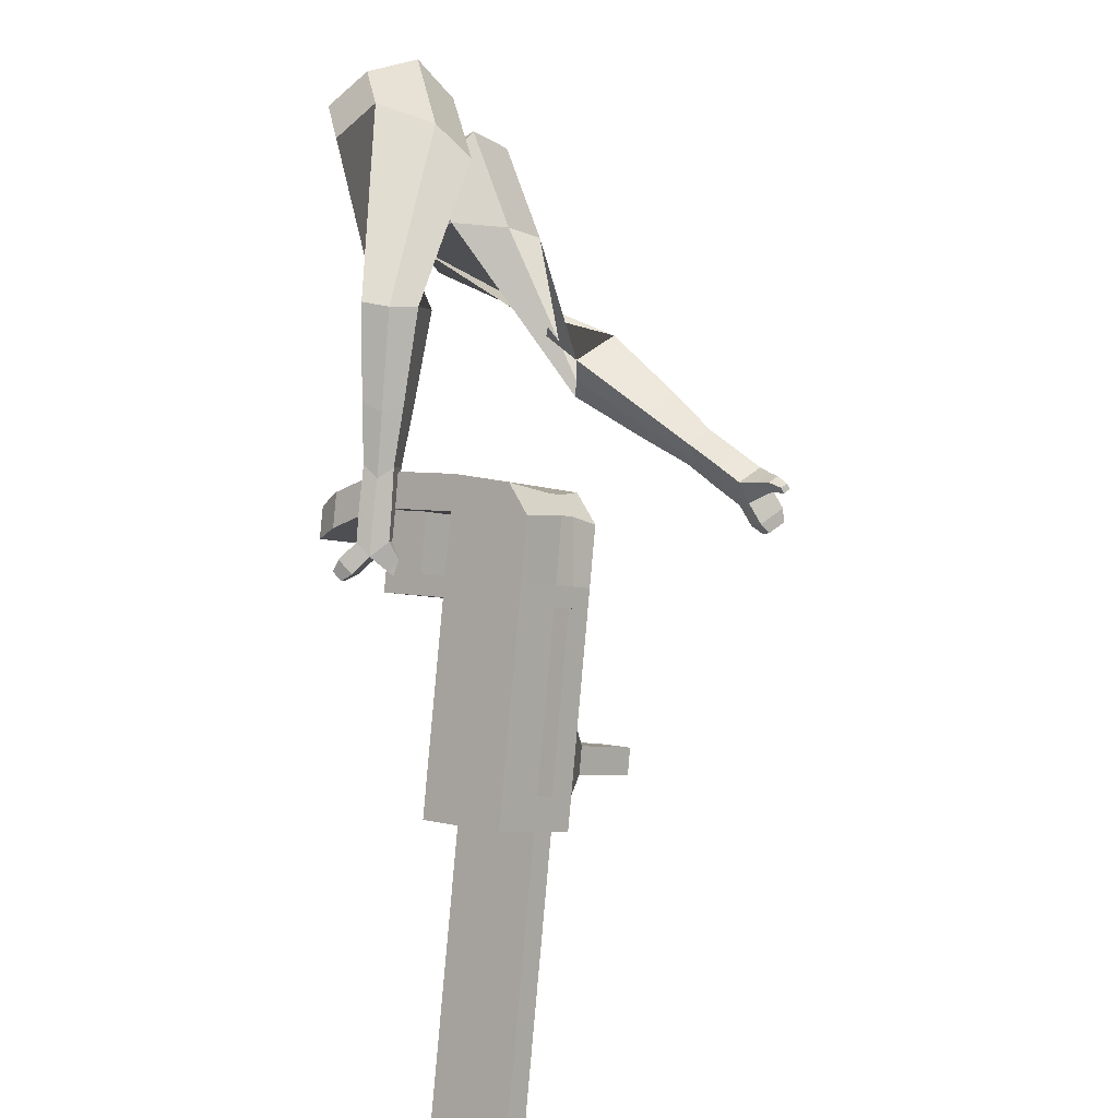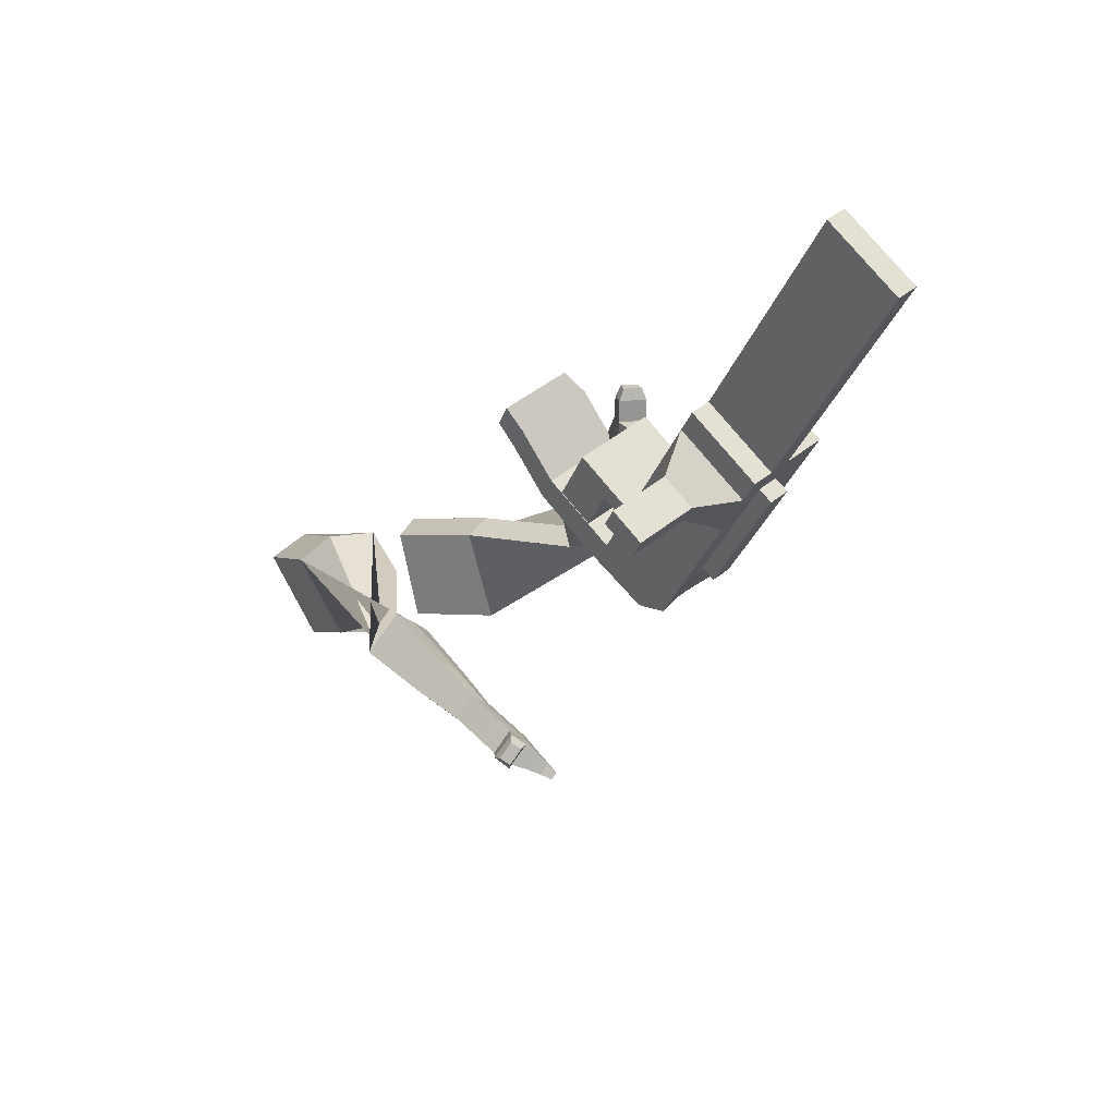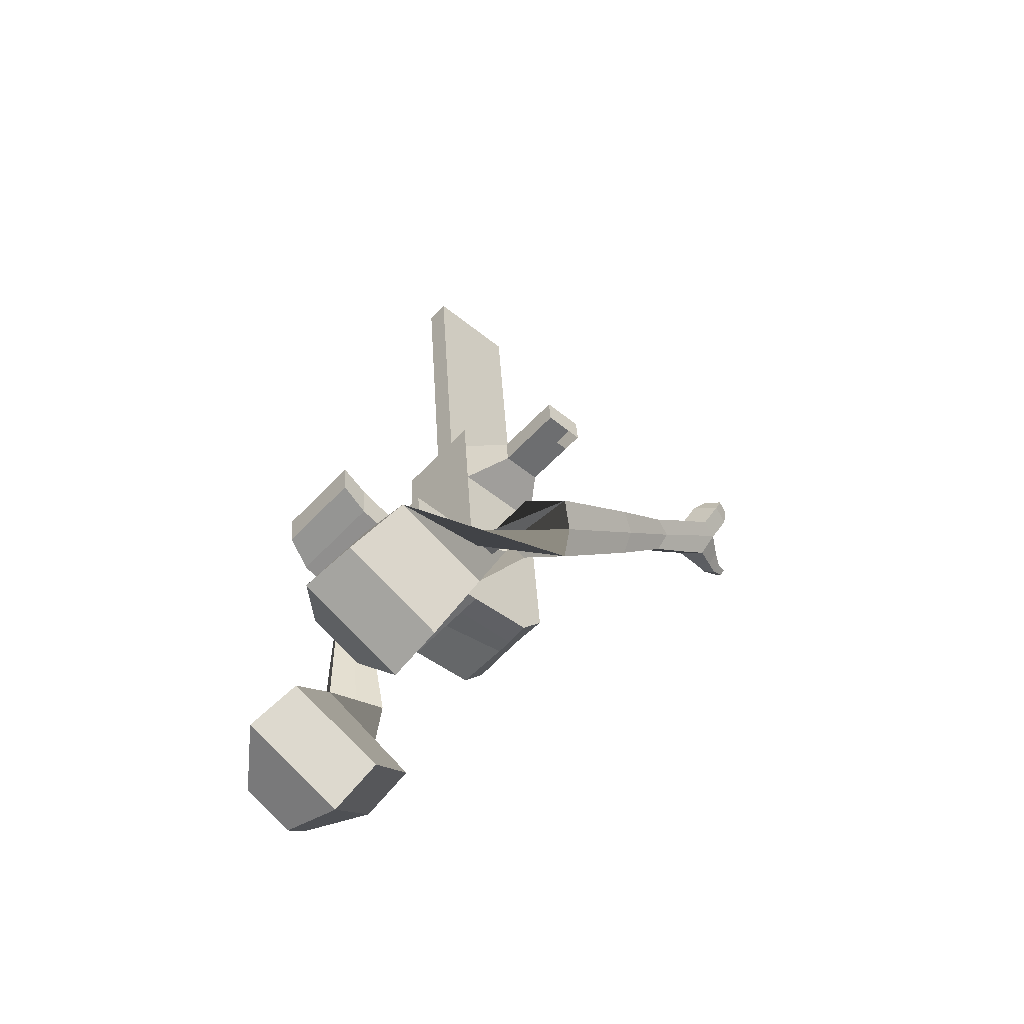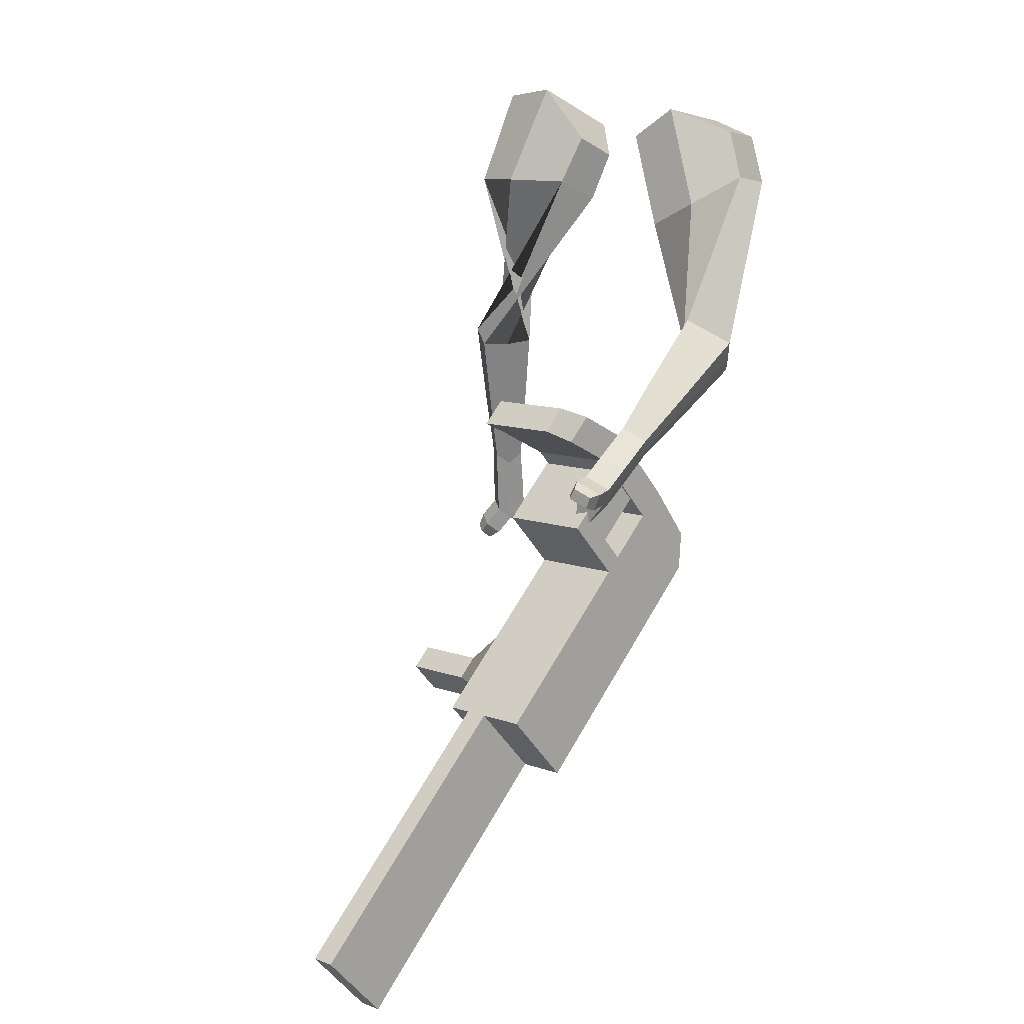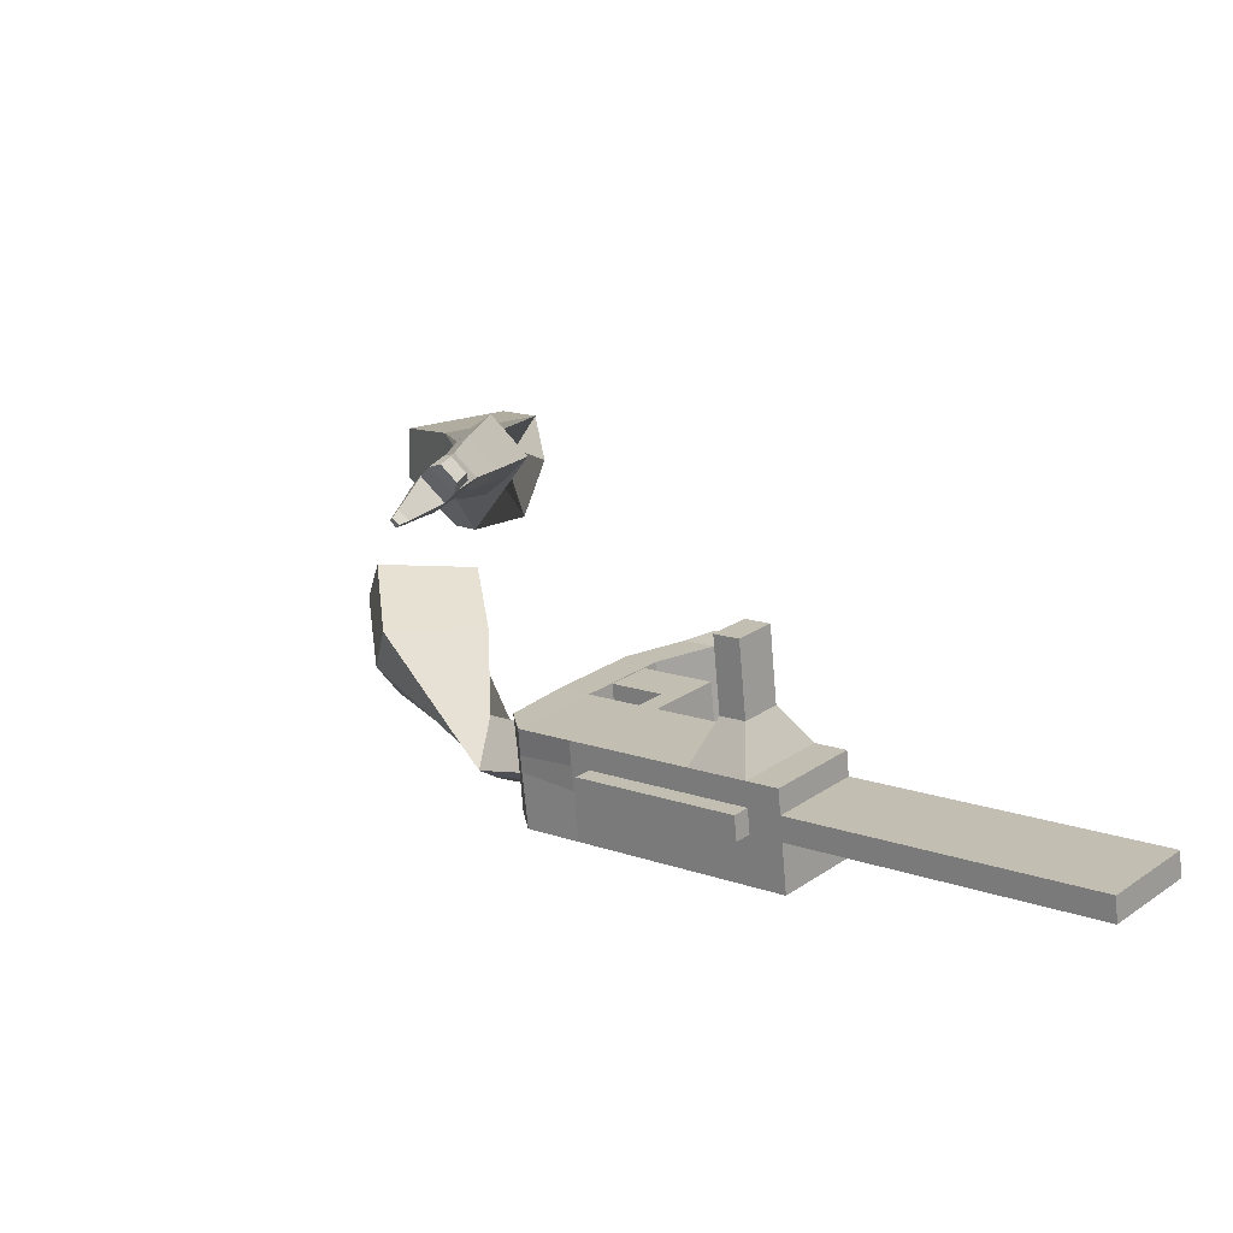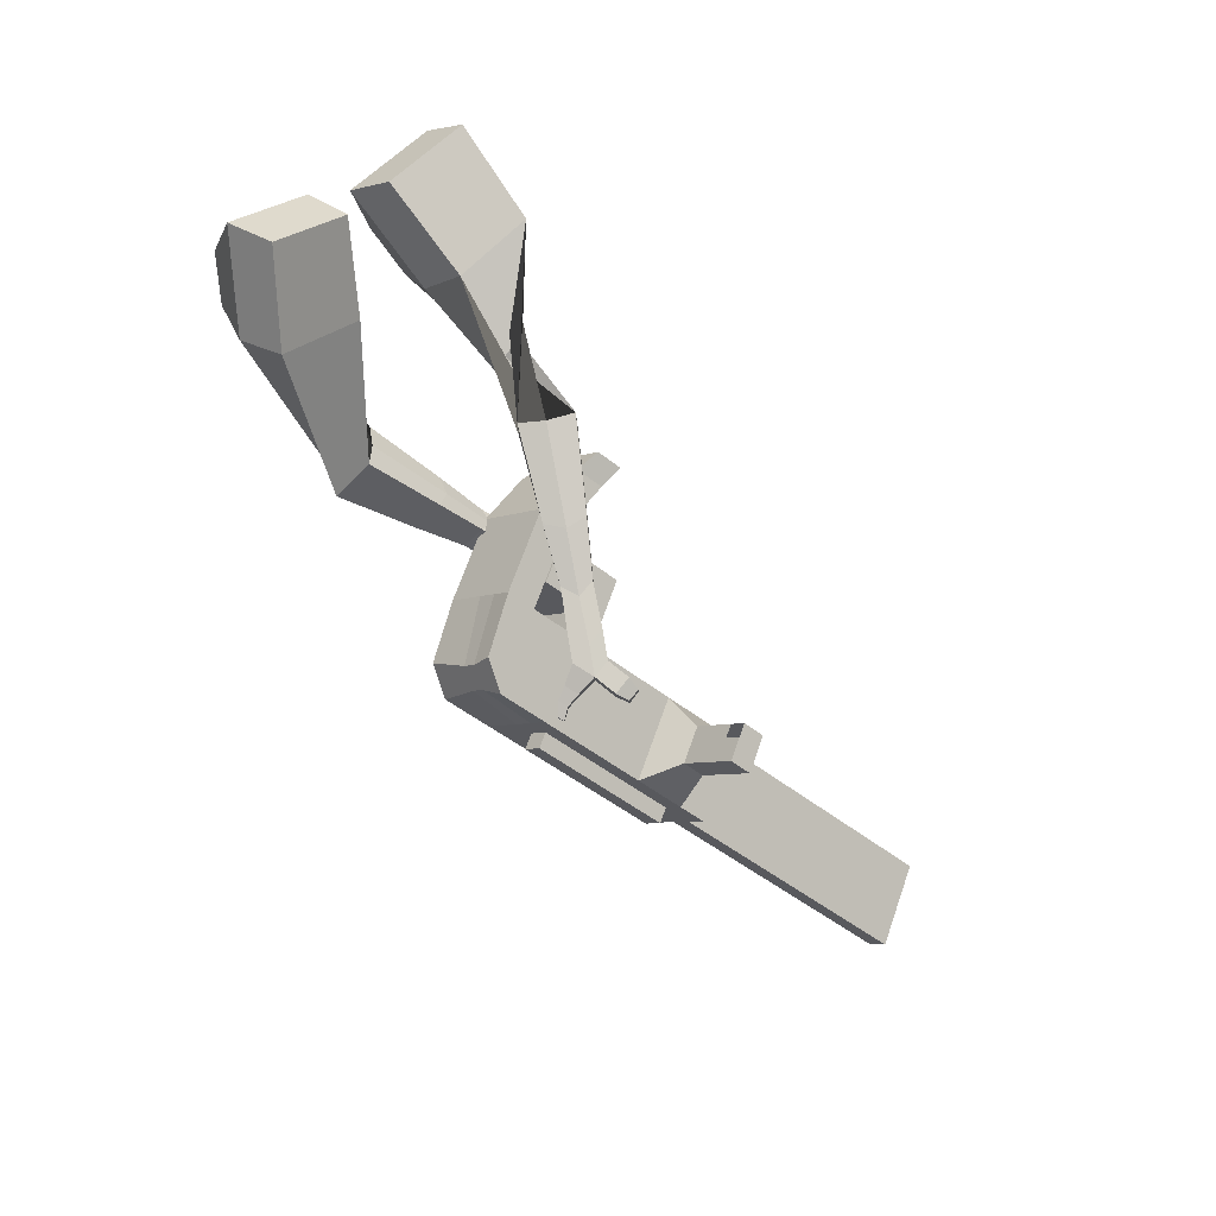
<metadata>
{"format":"obj","ext":"obj","renderer":"f3d","projection":"perspective","resolution":1024,"background":"white","views":[{"elev":-64.7,"azim":-84.4,"up":"+Z"},{"elev":-17.7,"azim":100.7,"up":"+Y"},{"elev":62.6,"azim":-82.1,"up":"+Z"},{"elev":74.5,"azim":147.2,"up":"+Y"},{"elev":-30.8,"azim":42.9,"up":"+Z"},{"elev":-57.2,"azim":-16.7,"up":"+Y"}]}
</metadata>
<code>
o Cube.046_Cube.010
v 541.3 375.2 -768.6
v 505.9 205.1 -904.3
v 734.5 413.8 -867.3
v 699.2 243.8 -1003
v 441.3 510 -911.4
v 406 339.9 -1047
v 634.5 548.6 -1010
v 599.2 378.6 -1146
v 275.2 322 -632.6
v 239.9 151.9 -768.4
v 139.9 286.7 -911.2
v 175.3 456.8 -775.5
v 154.8 297.9 -571.1
v 119.5 127.8 -706.9
v 19.53 262.6 -849.7
v 54.85 432.7 -714
v 83.68 283.6 -534.8
v 69.95 162.2 -639.5
v -30.01 297 -782.4
v -16.28 418.5 -677.7
v 190 467.4 -435.8
v 90.06 602.2 -578.7
v 118.9 453.2 -399.5
v 18.93 588 -542.4
v 316.7 330.3 -653.9
v 281.4 160.2 -789.6
v 216.8 465.1 -796.7
v 181.4 295 -932.5
v 286.9 378.1 -587.8
v 186.9 512.9 -730.7
v 328.4 386.4 -609.1
v 228.4 521.2 -751.9
v 303.8 459.5 -522.9
v 203.8 594.3 -665.7
v 345.3 467.8 -544.1
v 245.3 602.6 -686.9
v 169.2 354.5 -527.7
v 69.23 489.4 -670.6
v 186.1 436 -462.7
v 86.14 570.8 -605.6
v 256.8 581.9 -374.6
v 156.9 716.7 -517.4
v 185.7 567.7 -338.2
v 85.76 702.5 -481.1
v 666.3 400.2 -832.4
v 631 230.1 -968.1
v 566.3 535 -975.3
v 531 365 -1111
v 684.5 481.2 -938.7
v 649.2 311.2 -1074
v 491.3 442.6 -840
v 456 272.5 -975.7
v 225.2 389.4 -704.1
v 189.9 219.3 -839.8
v 104.8 365.3 -642.6
v 65.51 195.4 -761.5
v 33.7 351 -606.2
v 32.1 218.5 -716.1
v 140 534.8 -507.3
v 68.91 520.6 -470.9
v 231.4 227.6 -861
v 266.7 397.7 -725.3
v 236.9 445.5 -659.3
v 278.4 453.8 -680.5
v 253.8 526.9 -594.3
v 295.3 535.2 -615.5
v 119.2 422 -599.2
v 136.1 503.4 -534.2
v 206.9 649.3 -446
v 135.7 635.1 -409.7
v 581 297.5 -1040
v 616.3 467.6 -903.9
v 709.5 447.5 -903
v 480.9 238.8 -940
v 214.9 185.6 -804.1
v 82.36 172.6 -737.4
v 48.95 195.8 -692
v 291.7 364 -689.6
v 303.4 420.1 -644.8
v 320.3 501.5 -579.8
v 641.3 433.9 -868.2
v 674.2 277.5 -1039
v 516.3 408.9 -804.3
v 250.2 355.7 -668.4
v 129.8 331.6 -606.9
v 58.69 317.3 -570.5
v 165 501.1 -471.6
v 93.9 486.9 -435.2
v 256.4 193.9 -825.3
v 261.9 411.8 -623.6
v 278.8 493.2 -558.6
v 144.2 388.3 -563.4
v 161.1 469.7 -498.5
v 231.9 615.6 -410.3
v 160.7 601.4 -373.9
v 606 263.8 -1004
v 249.8 162.1 -850.7
v 224.8 195.8 -886.4
v 599.4 232 -1029
v 574.4 265.7 -1065
v 449.3 240.7 -1001
v 474.3 207 -965.4
v 663.7 289 -792.2
v 608.4 277.9 -764
v 592.8 202.7 -824
v 648.1 213.8 -852.2
v 685.3 259.8 -761.4
v 630 248.8 -733.1
v 614.4 173.6 -793.1
v 669.7 184.6 -821.4
v 718.3 215.2 -714.1
v 663.1 204.2 -685.9
v 647.4 129 -745.9
v 702.7 140.1 -774.1
v 739.6 186.6 -683.7
v 684.3 175.5 -655.5
v 668.7 100.3 -715.5
v 724 111.4 -743.7
v 1309 404.5 -1363
v 1284 438.2 -1399
v 1319 608.2 -1263
v 1344 574.5 -1227
v 246.9 694.5 -406.3
v 200.8 756.6 -472.1
v 181.3 681.4 -372.8
v 135.3 743.5 -438.6
v 227.4 619.3 -306.9
v 292.9 632.4 -340.4
v 269.9 663.4 -373.3
v 204.4 650.3 -339.9
f 45 46 4 3
f 49 50 8 7
f 47 48 6 5
f 26 25 9 10
f 72 47 5 51
f 96 46 2 74
f 10 9 13 14
f 84 9 29 90
f 89 26 10 75
f 27 28 11 12
f 76 14 18 77
f 75 10 14 76
f 12 11 15 16
f 53 12 16 55
f 86 77 18 17
f 16 15 19 20
f 16 20 24 22
f 14 13 17 18
f 59 22 42 69
f 86 17 23 88
f 17 13 21 23
f 55 16 22 59
f 5 6 28 27
f 74 2 26 89
f 51 5 27 62
f 2 1 25 26
f 32 30 34 36
f 62 27 32 64
f 27 12 30 32
f 9 25 31 29
f 66 36 34 65
f 90 29 37 92
f 64 32 36 66
f 29 31 35 33
f 92 37 39 93
f 29 33 39 37
f 34 30 38 40
f 65 34 40 68
f 69 42 124 123
f 23 21 41 43
f 88 23 43 95
f 22 24 44 42
f 82 4 46 96
f 49 7 47 72
f 7 8 48 47
f 46 45 103 106
f 73 49 72 81
f 8 50 71 48
f 24 60 70 44
f 42 44 126 124
f 91 65 68 93
f 38 67 68 40
f 79 64 66 80
f 30 63 67 38
f 80 66 65 91
f 78 62 64 79
f 83 51 62 78
f 6 52 61 28
f 85 55 59 87
f 20 57 60 24
f 87 59 69 94
f 20 19 58 57
f 84 53 55 85
f 11 54 56 15
f 15 56 58 19
f 28 61 54 11
f 12 53 63 30
f 48 71 52 6
f 81 72 51 83
f 50 49 121 120
f 3 4 82 73
f 45 81 83 1
f 9 84 85 13
f 21 87 94 41
f 13 85 87 21
f 1 83 78 25
f 25 78 79 31
f 35 80 91 33
f 31 79 80 35
f 33 91 93 39
f 70 95 130 125
f 3 73 81 45
f 50 82 96 71
f 60 88 95 70
f 67 92 93 68
f 63 90 92 67
f 52 71 100 101
f 57 86 88 60
f 57 58 77 86
f 54 75 76 56
f 56 76 77 58
f 61 89 75 54
f 53 84 90 63
f 89 61 98 97
f 101 102 97 98
f 100 99 102 101
f 61 52 101 98
f 74 89 97 102
f 71 96 99 100
f 96 74 102 99
f 106 103 107 110
f 1 2 105 104
f 2 46 106 105
f 45 1 104 103
f 109 110 114 113
f 104 105 109 108
f 105 106 110 109
f 103 104 108 107
f 113 114 118 117
f 107 108 112 111
f 110 107 111 114
f 108 109 113 112
f 116 117 118 115
f 111 112 116 115
f 114 111 115 118
f 122 119 120 121
f 82 50 120 119
f 73 82 119 122
f 49 73 122 121
f 123 124 126 125
f 129 123 125 130
f 128 129 130 127
f 95 43 127 130
f 94 69 123 129
f 43 41 128 127
f 44 70 125 126
f 41 94 129 128
o Cube.048_Cube.024
v -477.7 573.3 132.8
v -621.7 380.2 113.2
v -392 532 -89.31
v -543 339.2 -121.9
v -666 655.5 -19.18
v -739.9 556.5 -29.26
v -622.1 634.3 -133.1
v -696.5 535.6 -144.6
v -340.2 464.7 -509.1
v -289.7 446.7 -394.4
v -304.1 569.8 -368.8
v -354.6 587.8 -483.4
v -139.6 518.2 -570.6
v -102.5 505 -486.3
v -113.1 595.5 -467.4
v -150.2 608.7 -551.7
v -13.47 553.4 -606.8
v 13.67 543.8 -545.2
v 5.925 609.9 -531.4
v -21.22 619.6 -593
v -481.4 610.4 -118.5
v -638.6 408 -150.2
v -572.1 654.6 117.5
v -725 449.6 96.59
v -290.3 508.7 -380.1
v -343.9 527.8 -501.9
v -89.47 553.3 -481.2
v -128.9 567.4 -570.7
v 35.35 581.5 -546.5
v 6.533 591.8 -611.9
v 72.51 567.3 -642.5
v 99.66 557.7 -580.9
v 129.6 602.8 -584.7
v 100.8 613.1 -650.1
v 71.77 639.7 -630.8
v 98.91 630.1 -569.2
v 134.2 578.6 -667.9
v 161.3 568.9 -606.3
v 191.2 614.1 -610.1
v 162.4 624.4 -675.5
v 133.4 651 -656.2
v 160.6 641.3 -594.6
v 179.5 560 -677.4
v 196.9 553.7 -637.7
v 216.2 582.8 -640.2
v 197.7 589.4 -682.3
v 196.6 667.6 -683.7
v 167.6 694.2 -664.5
v 194.7 684.6 -602.9
v 225.4 657.3 -618.3
v 209.6 546.5 -684.9
v 221.4 542.3 -658.2
v 234.4 561.9 -659.9
v 221.9 566.4 -688.2
v 243 545.2 -693.7
v 250.3 542.6 -677
v 258.5 554.8 -678
v 250.6 557.6 -695.8
v 214.9 693.7 -674.3
v 195.6 711.4 -661.5
v 213.6 705 -620.6
v 234 686.9 -630.8
v -296.3 469.7 450.3
v -419.8 281.4 362.6
v -115.9 397.2 313.2
v -229.1 219 227.9
v -362.2 546.6 215.7
v -425.5 450.1 170.7
v -259.4 511.1 152.2
v -327.7 418.1 101.6
v -17.6 151.5 -66.74
v -40.86 59.25 12.1
v 70.51 73.79 63.88
v 96.04 164.8 -12.61
v 77.68 1.723 -190.8
v 58.45 -68.71 -133
v 142 -58.92 -93.25
v 161.2 11.51 -151
v 138.7 -93.35 -266.2
v 124.7 -144.8 -224.1
v 185.7 -137.7 -195
v 199.8 -86.2 -237.2
v -157.5 472.5 245.8
v -288.5 287 145.2
v -359.9 553.1 381.3
v -491 353.2 288.2
v 14.43 55.79 37.56
v 42.2 157.5 -45.77
v 107 -78.15 -123.8
v 127.4 -3.379 -185
v 165.3 -160.4 -226.1
v 180.3 -105.7 -270.9
v 172.1 -154.4 -329.6
v 158.1 -205.9 -287.5
v 207.7 -227.1 -293.5
v 222.6 -172.5 -338.2
v 240.8 -152.1 -303.9
v 226.7 -203.6 -261.8
v 197.3 -198.1 -374.6
v 183.3 -249.6 -332.4
v 232.9 -270.9 -338.5
v 247.8 -216.2 -383.2
v 266 -195.8 -348.9
v 251.9 -247.3 -306.7
v 188.3 -236.6 -405.1
v 179.2 -269.8 -377.9
v 211.2 -283.4 -381.8
v 220.8 -248.3 -410.6
v 297 -239.6 -395.4
v 315.1 -219.2 -361
v 301.1 -270.7 -318.9
v 282.1 -294.2 -350.6
v 181.4 -261.8 -426.6
v 175.3 -284.2 -408.3
v 196.8 -293.4 -411
v 203.3 -269.7 -430.4
v 187.1 -288.3 -448.1
v 183.2 -302.2 -436.6
v 196.7 -308 -438.3
v 200.8 -293.2 -450.4
v 324.1 -257.6 -388.8
v 336.1 -244.1 -366
v 326.8 -278.3 -338
v 314.2 -294 -359.1
f 131 132 134 133
f 138 137 141 142
f 137 138 136 135
f 153 154 132 131
f 151 137 135 153
f 152 134 132 154
f 142 141 145 146
f 151 133 140 155
f 152 138 142 156
f 133 134 139 140
f 158 146 150 160
f 155 140 144 157
f 156 142 146 158
f 140 139 143 144
f 149 159 163 166
f 144 143 147 148
f 146 145 149 150
f 157 144 148 159
f 145 157 159 149
f 148 147 161 162
f 139 156 158 143
f 141 155 157 145
f 143 158 160 147
f 134 152 156 139
f 137 151 155 141
f 138 152 154 136
f 133 151 153 131
f 135 136 154 153
f 165 166 172 171
f 161 164 170 167
f 150 149 166 165
f 159 148 162 163
f 147 160 164 161
f 160 150 165 164
f 172 169 180 179
f 168 167 173 174
f 163 162 168 169
f 166 163 169 172
f 164 165 171 170
f 162 161 167 168
f 176 175 183 184
f 167 170 176 173
f 169 168 174 175
f 170 169 175 176
f 179 180 192 191
f 170 171 178 177
f 171 172 179 178
f 169 170 177 180
f 184 183 187 188
f 175 174 182 183
f 173 176 184 181
f 174 173 181 182
f 186 185 188 187
f 183 182 186 187
f 181 184 188 185
f 182 181 185 186
f 192 189 190 191
f 177 178 190 189
f 180 177 189 192
f 178 179 191 190
f 193 194 196 195
f 200 199 203 204
f 199 200 198 197
f 215 216 194 193
f 213 199 197 215
f 214 196 194 216
f 204 203 207 208
f 213 195 202 217
f 214 200 204 218
f 195 196 201 202
f 220 208 212 222
f 217 202 206 219
f 218 204 208 220
f 202 201 205 206
f 211 221 225 228
f 206 205 209 210
f 208 207 211 212
f 219 206 210 221
f 207 219 221 211
f 210 209 223 224
f 201 218 220 205
f 203 217 219 207
f 205 220 222 209
f 196 214 218 201
f 199 213 217 203
f 200 214 216 198
f 195 213 215 193
f 197 198 216 215
f 227 228 234 233
f 223 226 232 229
f 212 211 228 227
f 221 210 224 225
f 209 222 226 223
f 222 212 227 226
f 234 231 242 241
f 230 229 235 236
f 225 224 230 231
f 228 225 231 234
f 226 227 233 232
f 224 223 229 230
f 238 237 245 246
f 229 232 238 235
f 231 230 236 237
f 232 231 237 238
f 241 242 254 253
f 232 233 240 239
f 233 234 241 240
f 231 232 239 242
f 246 245 249 250
f 237 236 244 245
f 235 238 246 243
f 236 235 243 244
f 248 247 250 249
f 245 244 248 249
f 243 246 250 247
f 244 243 247 248
f 254 251 252 253
f 239 240 252 251
f 242 239 251 254
f 240 241 253 252

</code>
